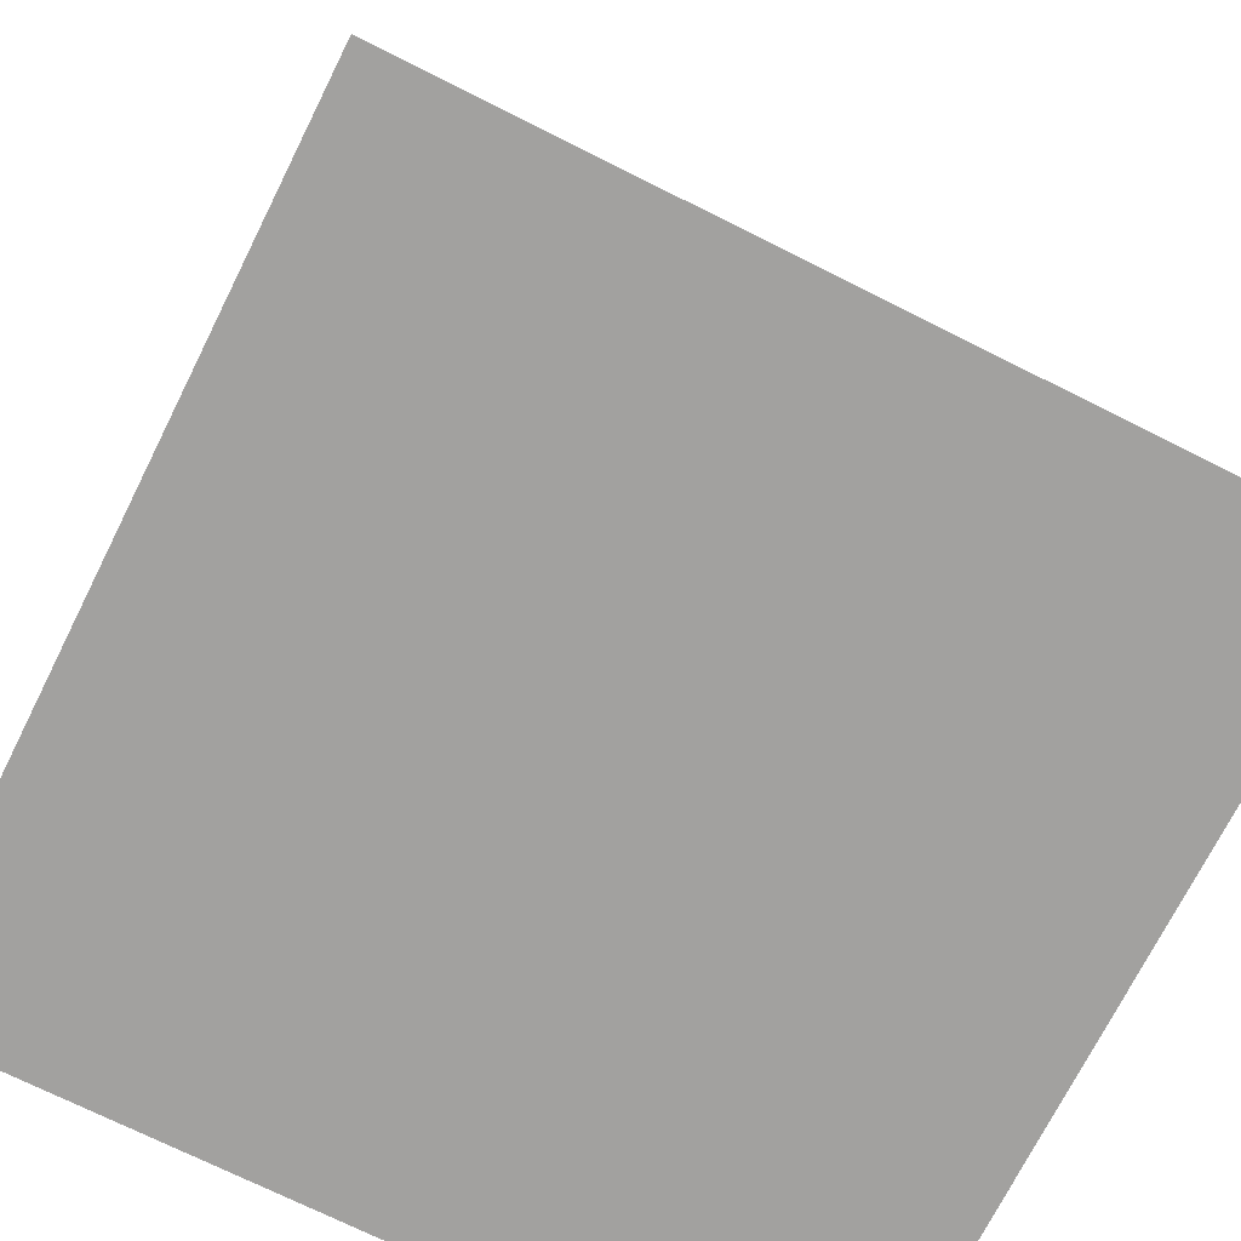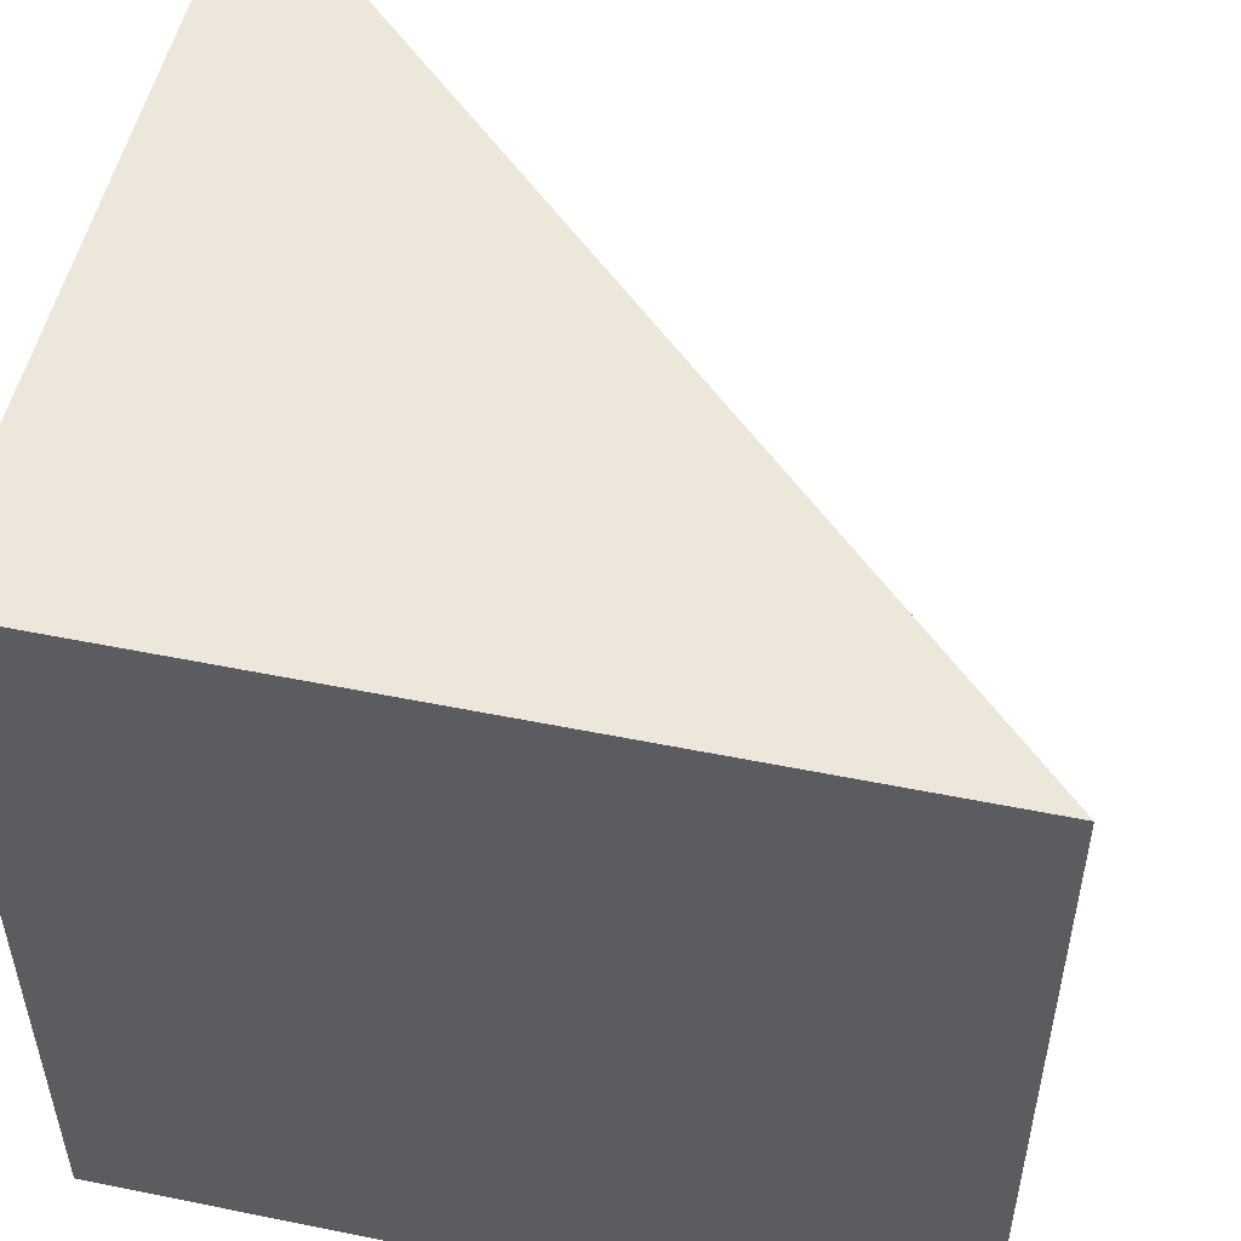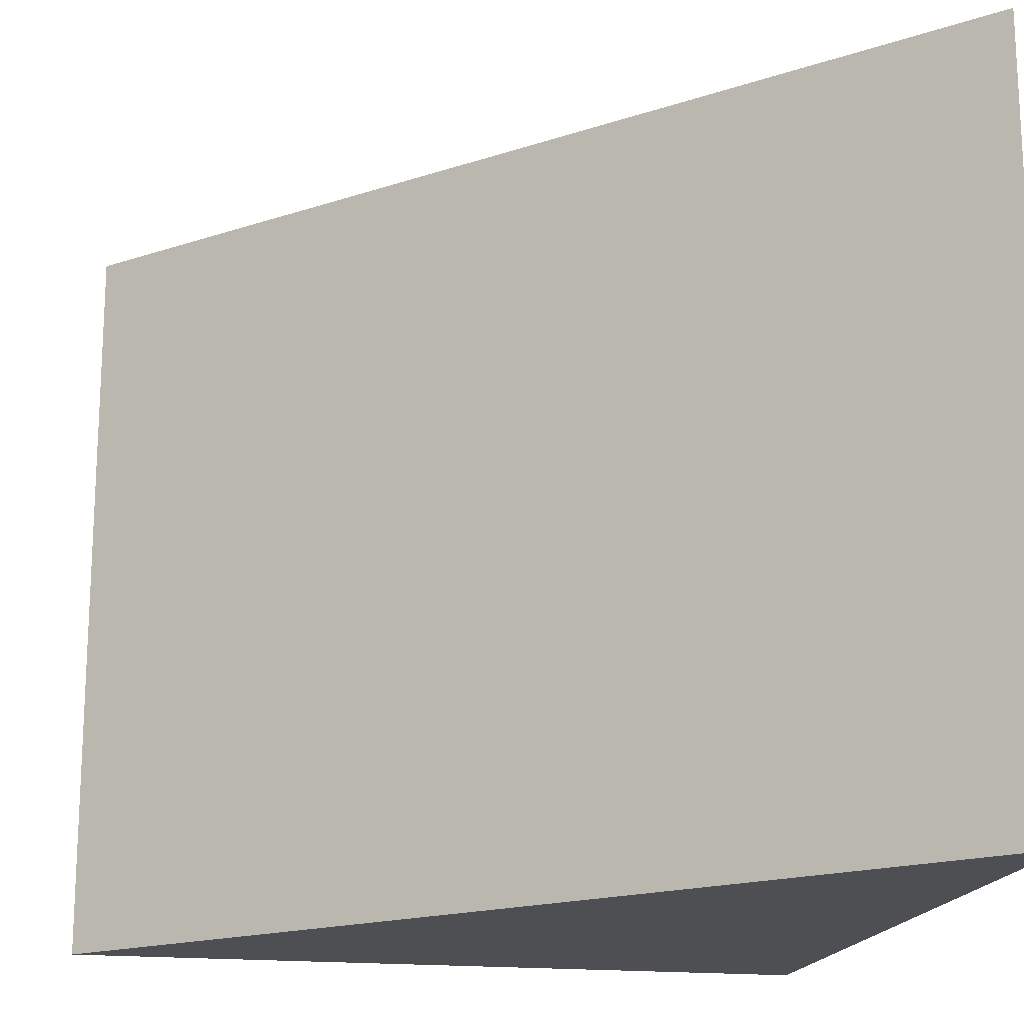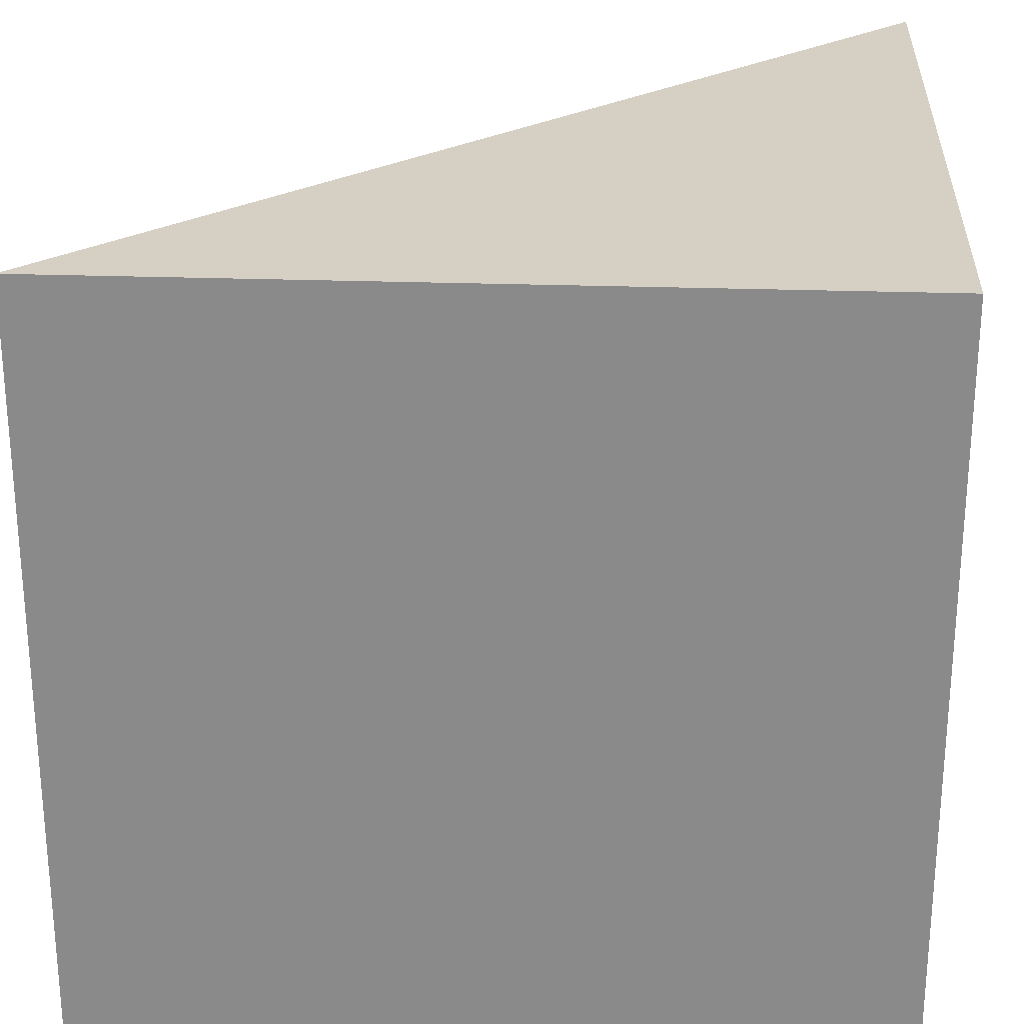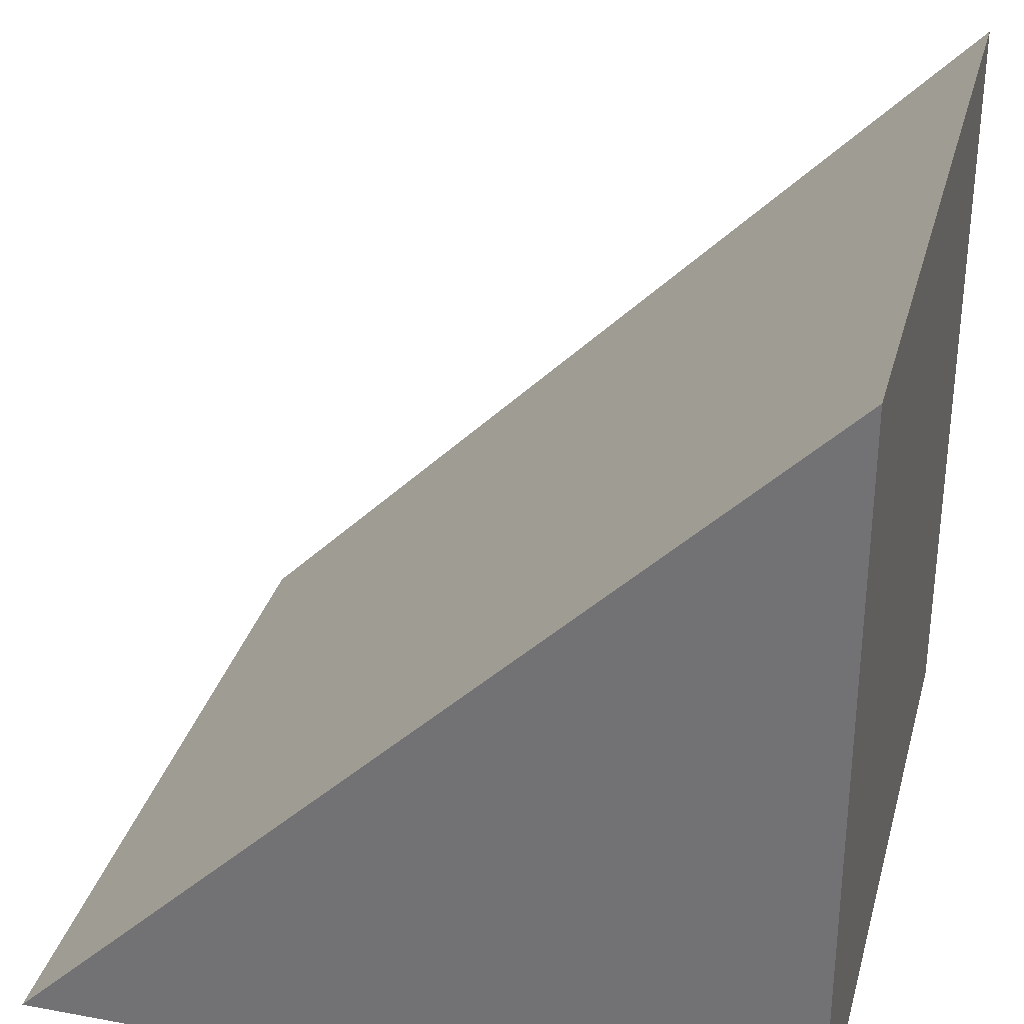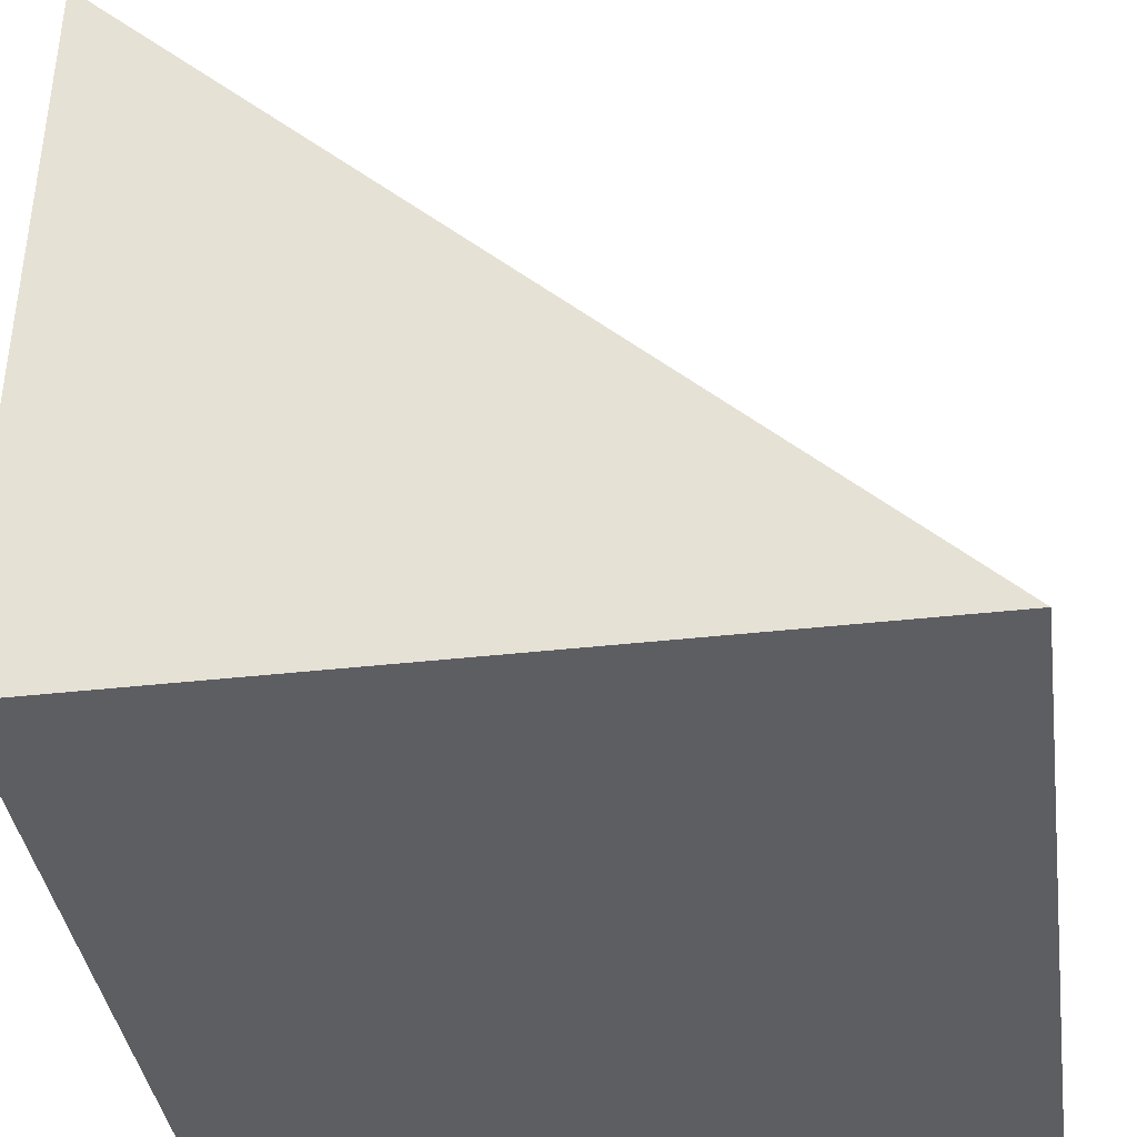
<metadata>
{"format":"obj","ext":"obj","renderer":"f3d","projection":"perspective","resolution":1024,"background":"white","views":[{"elev":-72.2,"azim":-116.6,"up":"+Z"},{"elev":52.0,"azim":-167.6,"up":"+Y"},{"elev":-17.7,"azim":-11.7,"up":"+Y"},{"elev":26.0,"azim":93.2,"up":"+Y"},{"elev":31.7,"azim":14.6,"up":"+Z"},{"elev":-38.9,"azim":-171.9,"up":"+Z"}]}
</metadata>
<code>
o cliff_blockDiagonal_rock
v -0.5 1 -0.5
v 0.5 1 0.5
v 0.5 1 -0.5
v 0.5 0 -0.5
v 0.5 -0 0.5
v -0.5 0 -0.5
f 1 2 3
f 2 4 3
f 4 2 5
f 5 1 6
f 1 5 2
f 6 4 5
f 1 4 6
f 4 1 3

</code>
